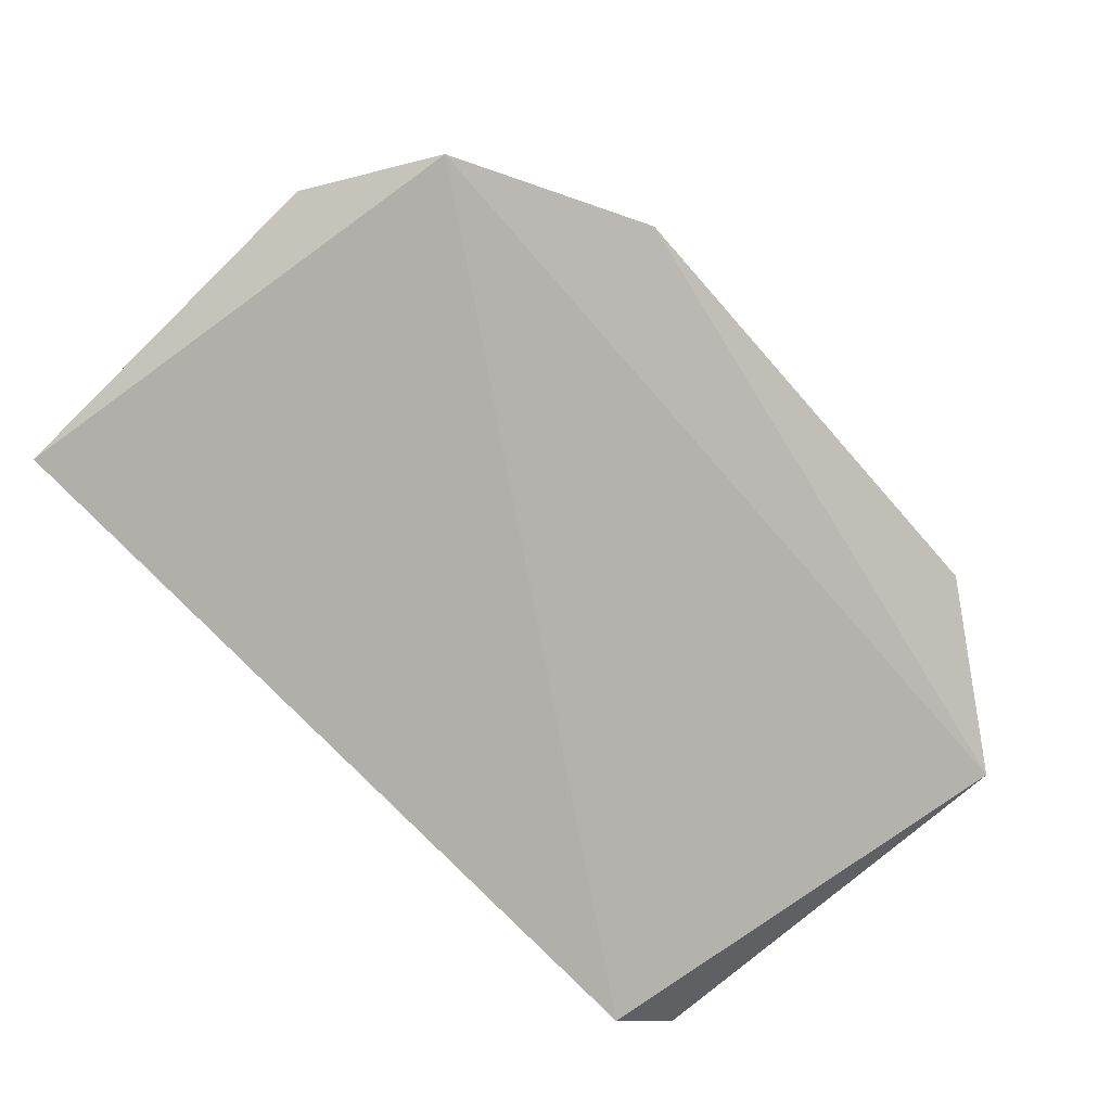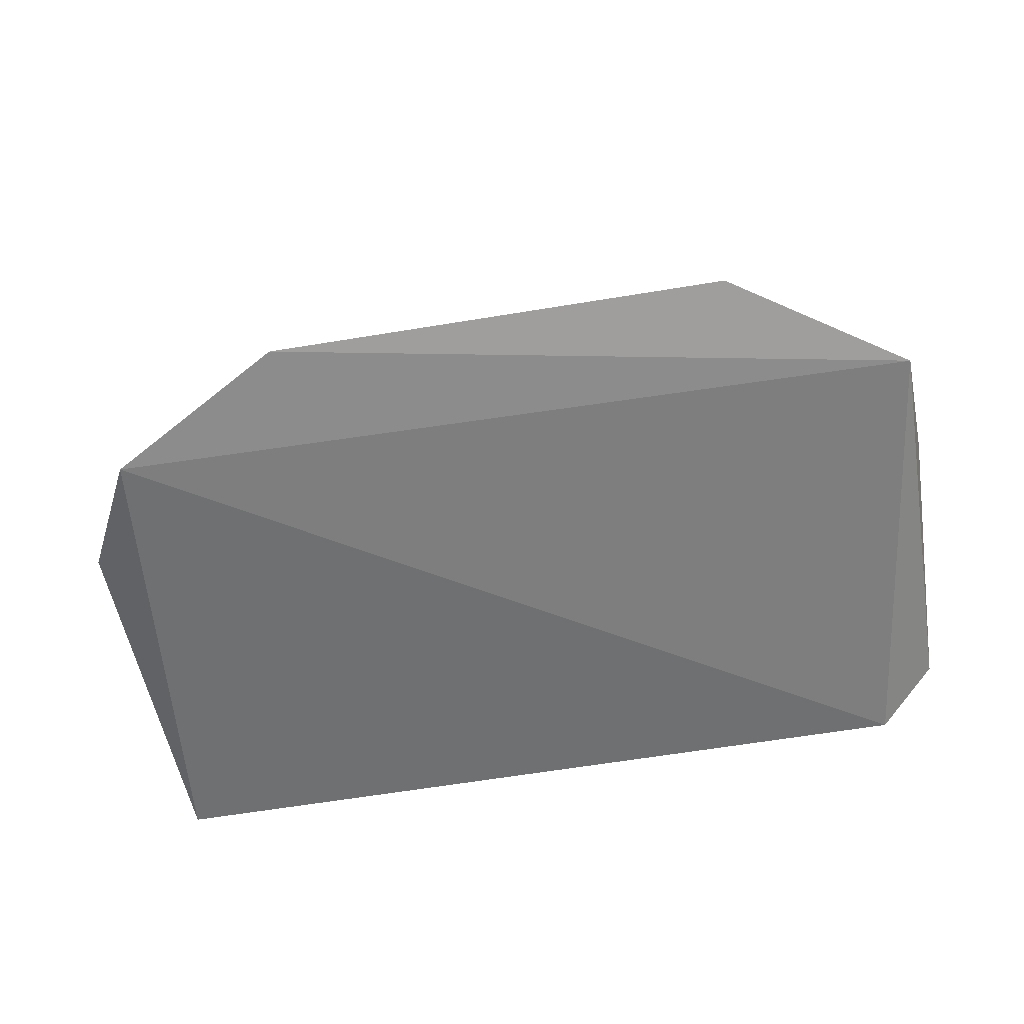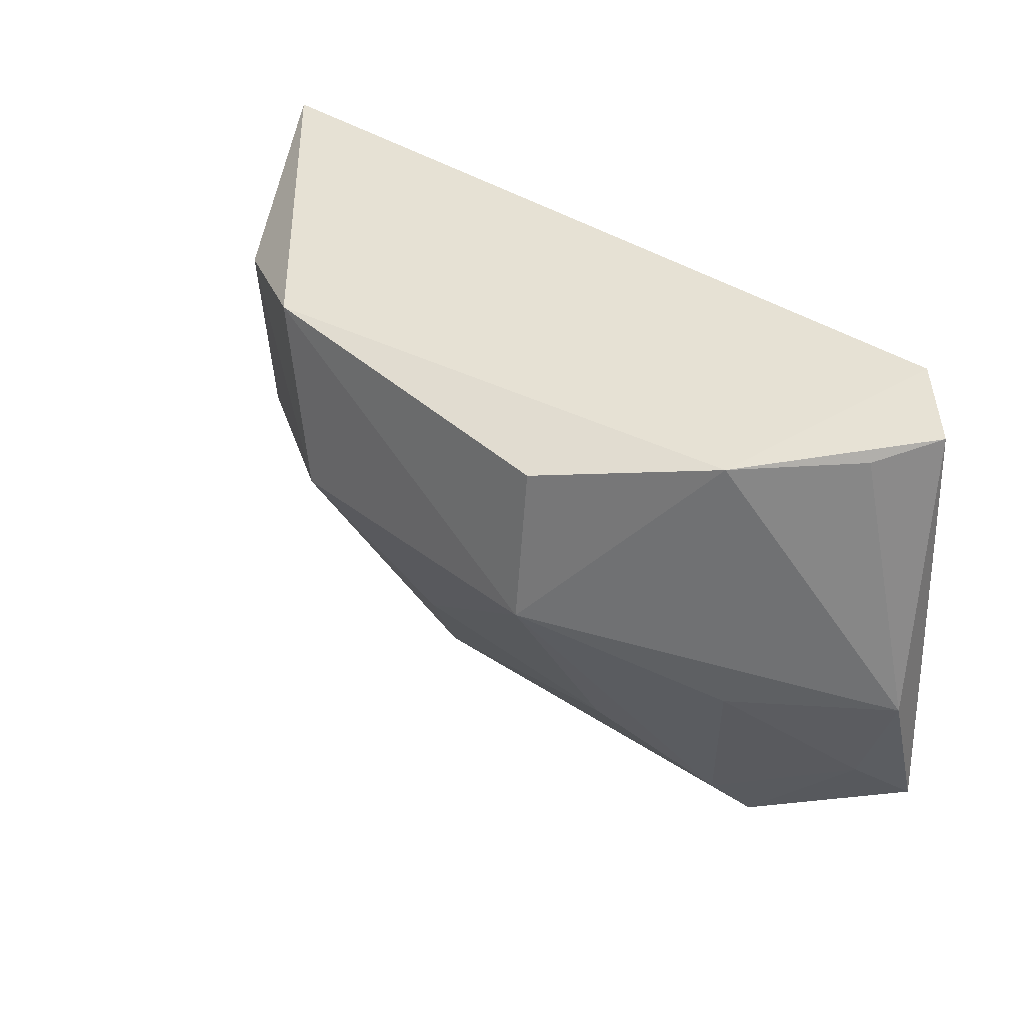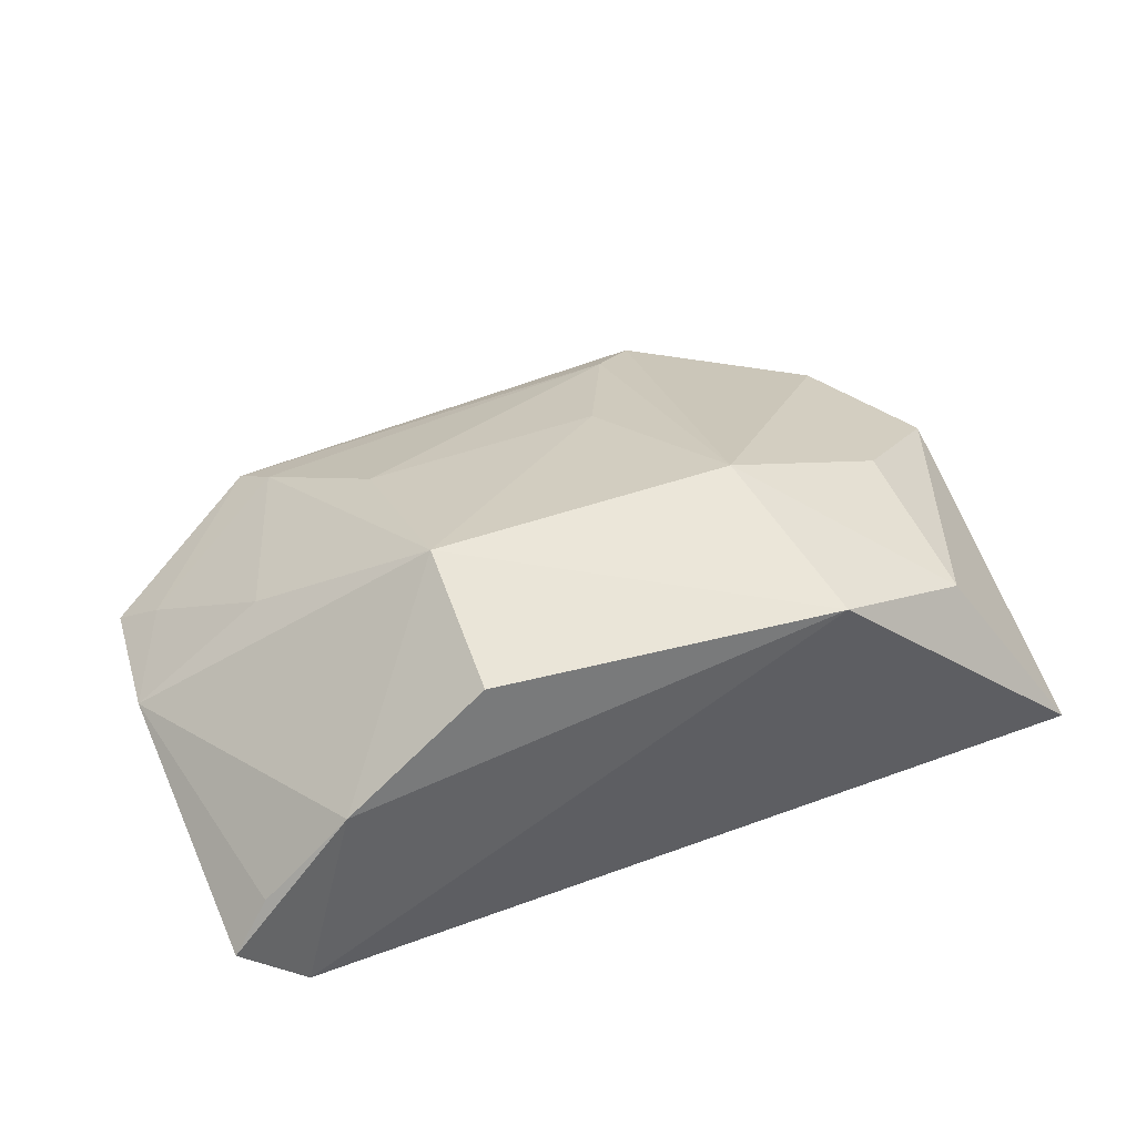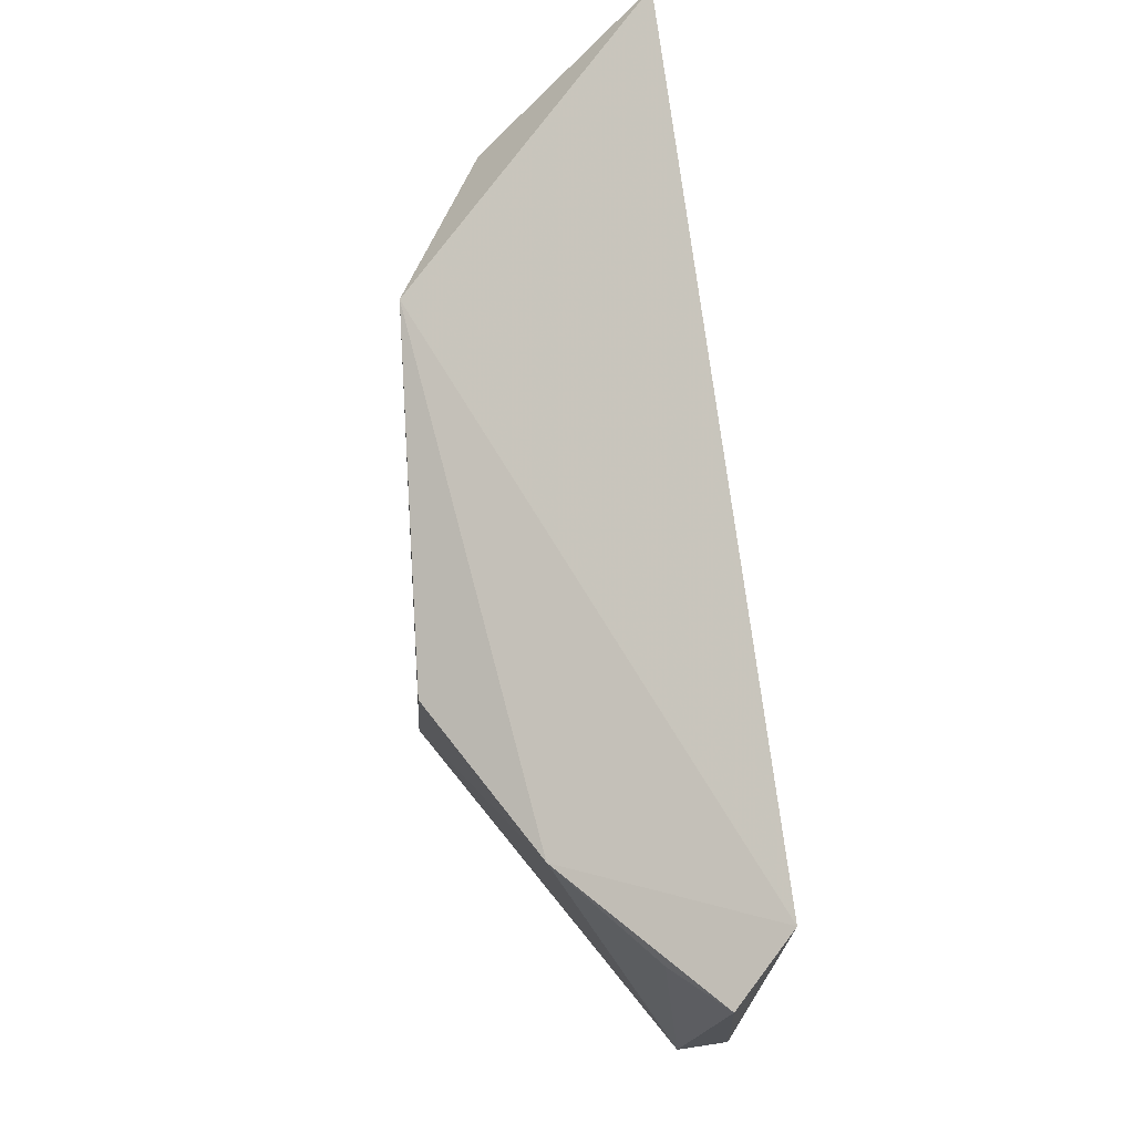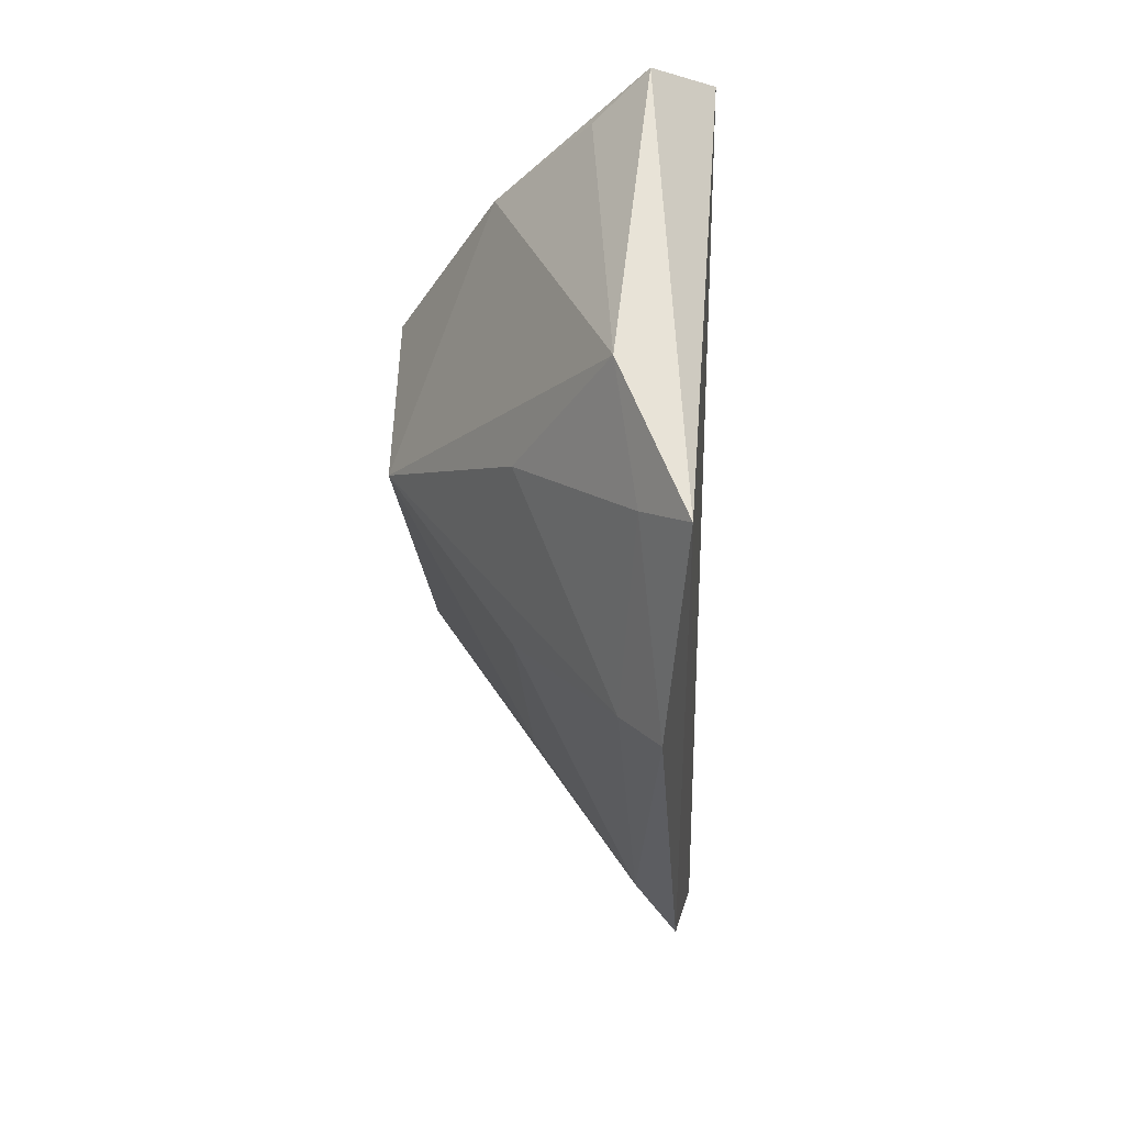
<metadata>
{"format":"obj","ext":"obj","renderer":"f3d","projection":"perspective","resolution":1024,"background":"white","views":[{"elev":-76.4,"azim":-48.7,"up":"+Z"},{"elev":-55.7,"azim":9.4,"up":"+Z"},{"elev":32.2,"azim":43.7,"up":"+Y"},{"elev":58.4,"azim":157.1,"up":"+Z"},{"elev":74.2,"azim":84.9,"up":"+Y"},{"elev":-27.3,"azim":92.8,"up":"+Y"}]}
</metadata>
<code>
v 0.01762 0.03672 0.1424
v 0.03154 0.01878 0.1297
v 0.02885 0.04081 0.1282
v -0.01101 0.04317 0.13
v 0.0002928 0.01361 0.1306
v 0.0005792 0.03907 0.1419
v 0.03182 0.03949 0.1309
v 0.0173 0.02915 0.1429
v -0.008679 0.0187 0.1299
v 0.02509 0.03807 0.1377
v 0.02301 0.01358 0.131
v 0.00224 0.02983 0.1422
v -0.012 0.02518 0.1314
v 0.03213 0.02567 0.1325
v 0.01764 0.02059 0.1372
v 0.02519 0.02494 0.1368
v -0.006315 0.03803 0.138
v -0.006383 0.02934 0.137
v 0.02969 0.03845 0.1334
v 0.02182 0.01541 0.1328
v 0.005725 0.02126 0.1371
v 0.02967 0.02032 0.1318
v 0.002589 0.01518 0.1325
f 6 3 4
f 7 2 3
f 8 1 6
f 9 3 2
f 9 2 5
f 9 4 3
f 10 6 1
f 10 1 8
f 10 7 3
f 10 3 6
f 11 5 2
f 12 8 6
f 12 9 5
f 13 4 9
f 14 10 8
f 14 2 7
f 16 14 8
f 17 6 4
f 17 4 13
f 17 12 6
f 18 13 9
f 18 9 12
f 18 17 13
f 18 12 17
f 19 14 7
f 19 7 10
f 19 10 14
f 20 8 15
f 20 16 8
f 21 15 8
f 21 8 12
f 22 11 2
f 22 2 14
f 22 14 16
f 22 20 11
f 22 16 20
f 23 20 15
f 23 5 11
f 23 11 20
f 23 15 21
f 23 21 12
f 23 12 5

</code>
